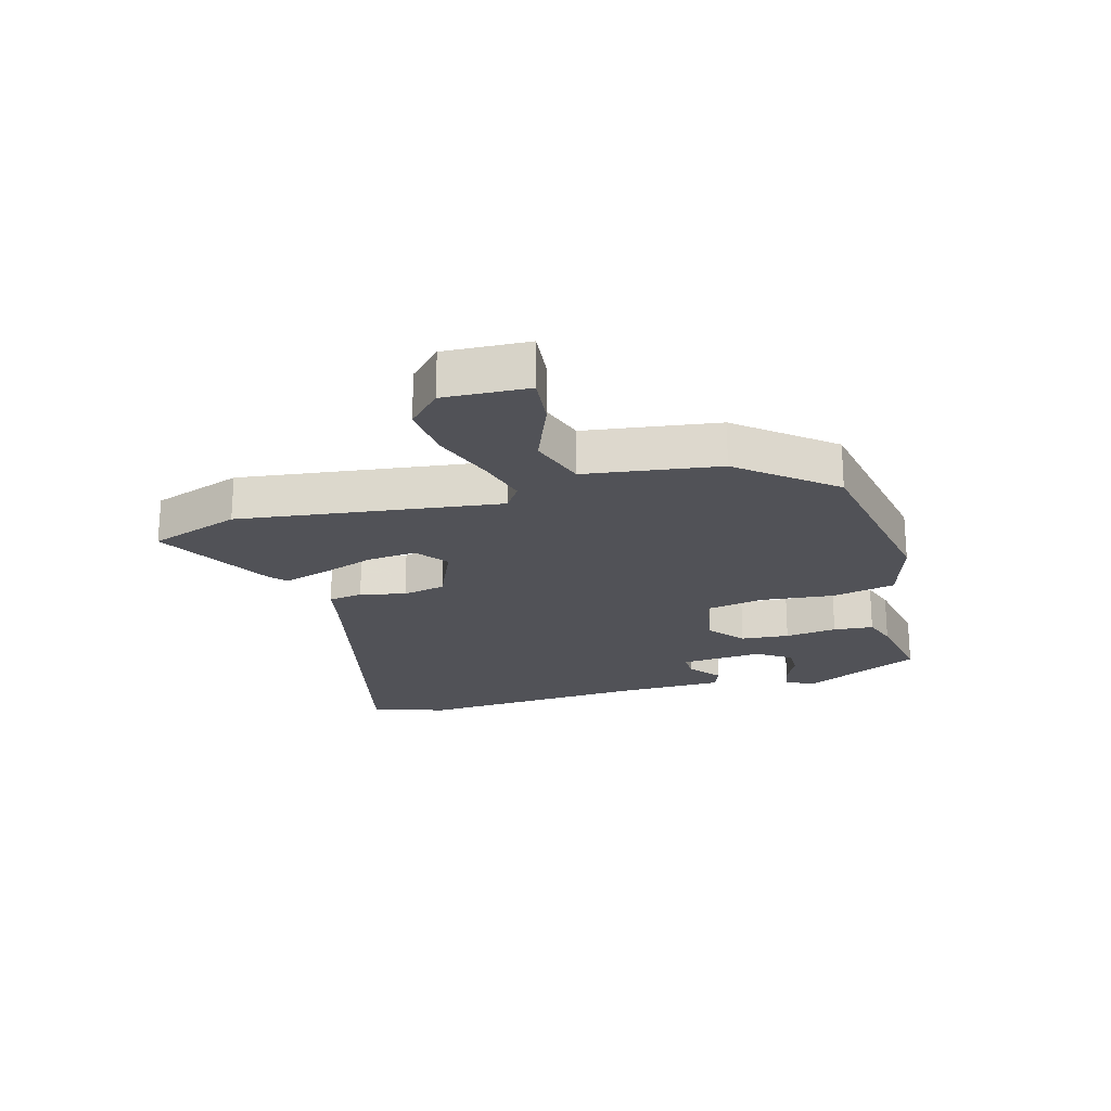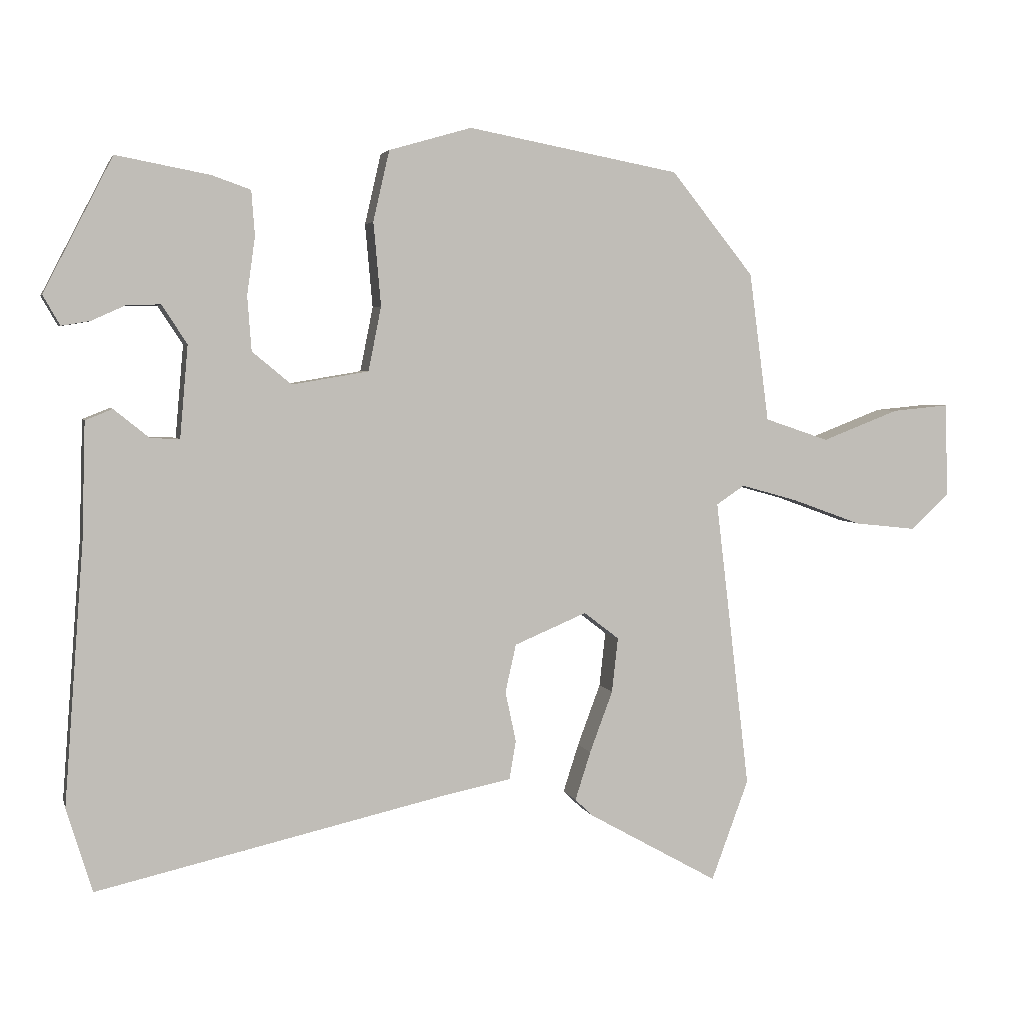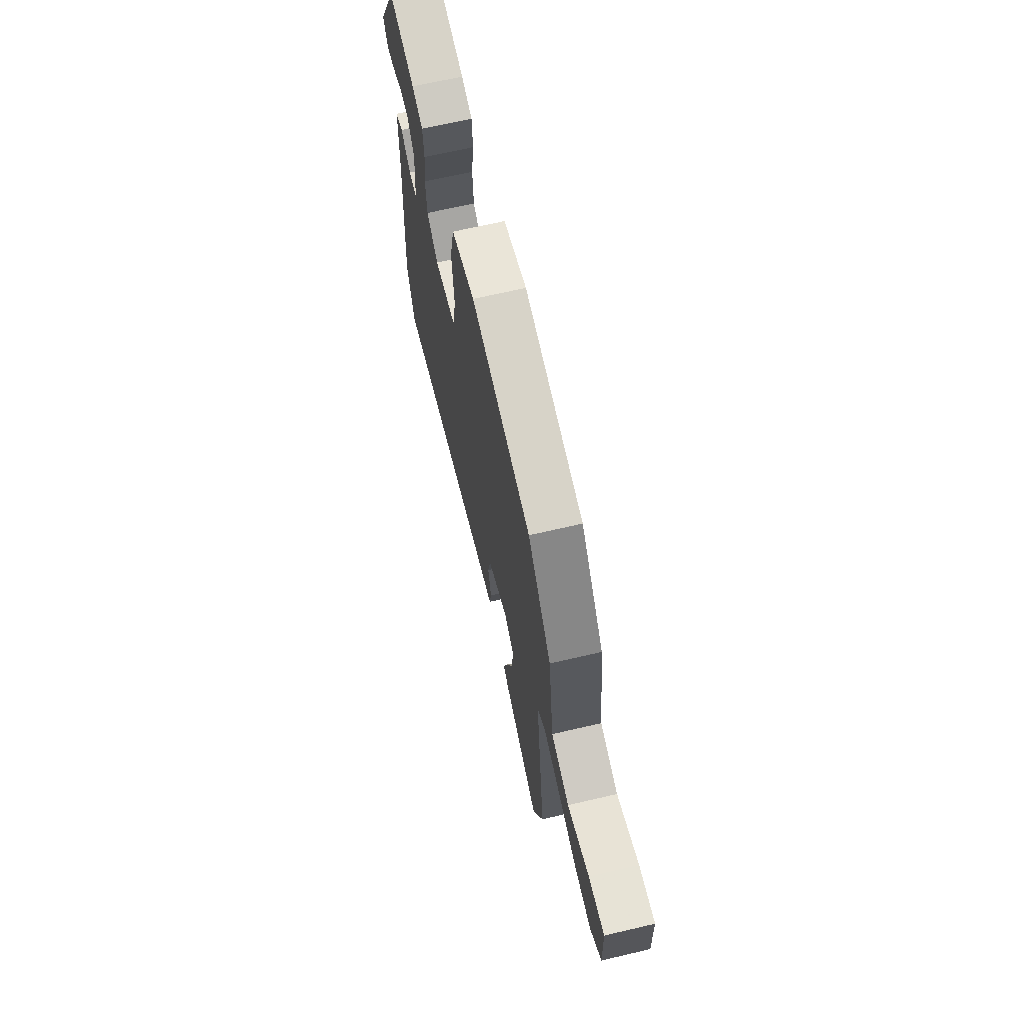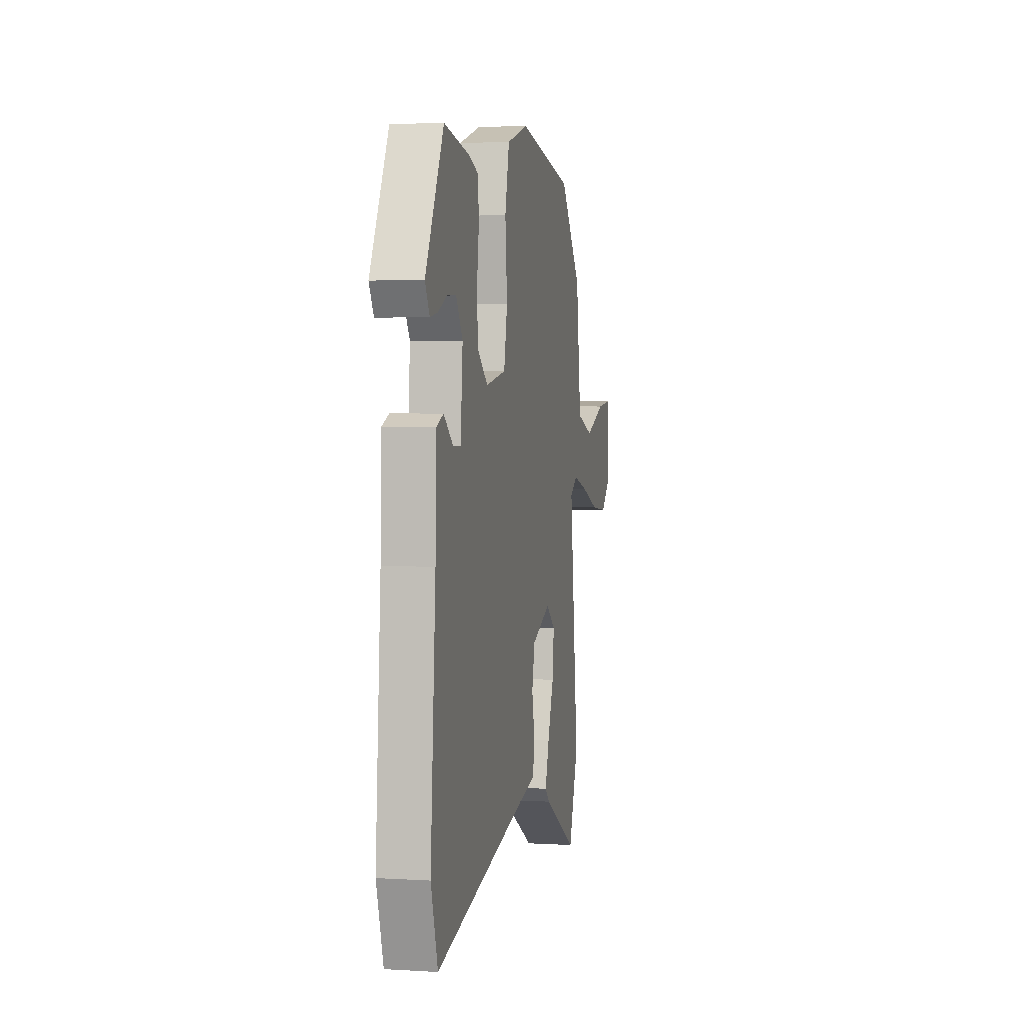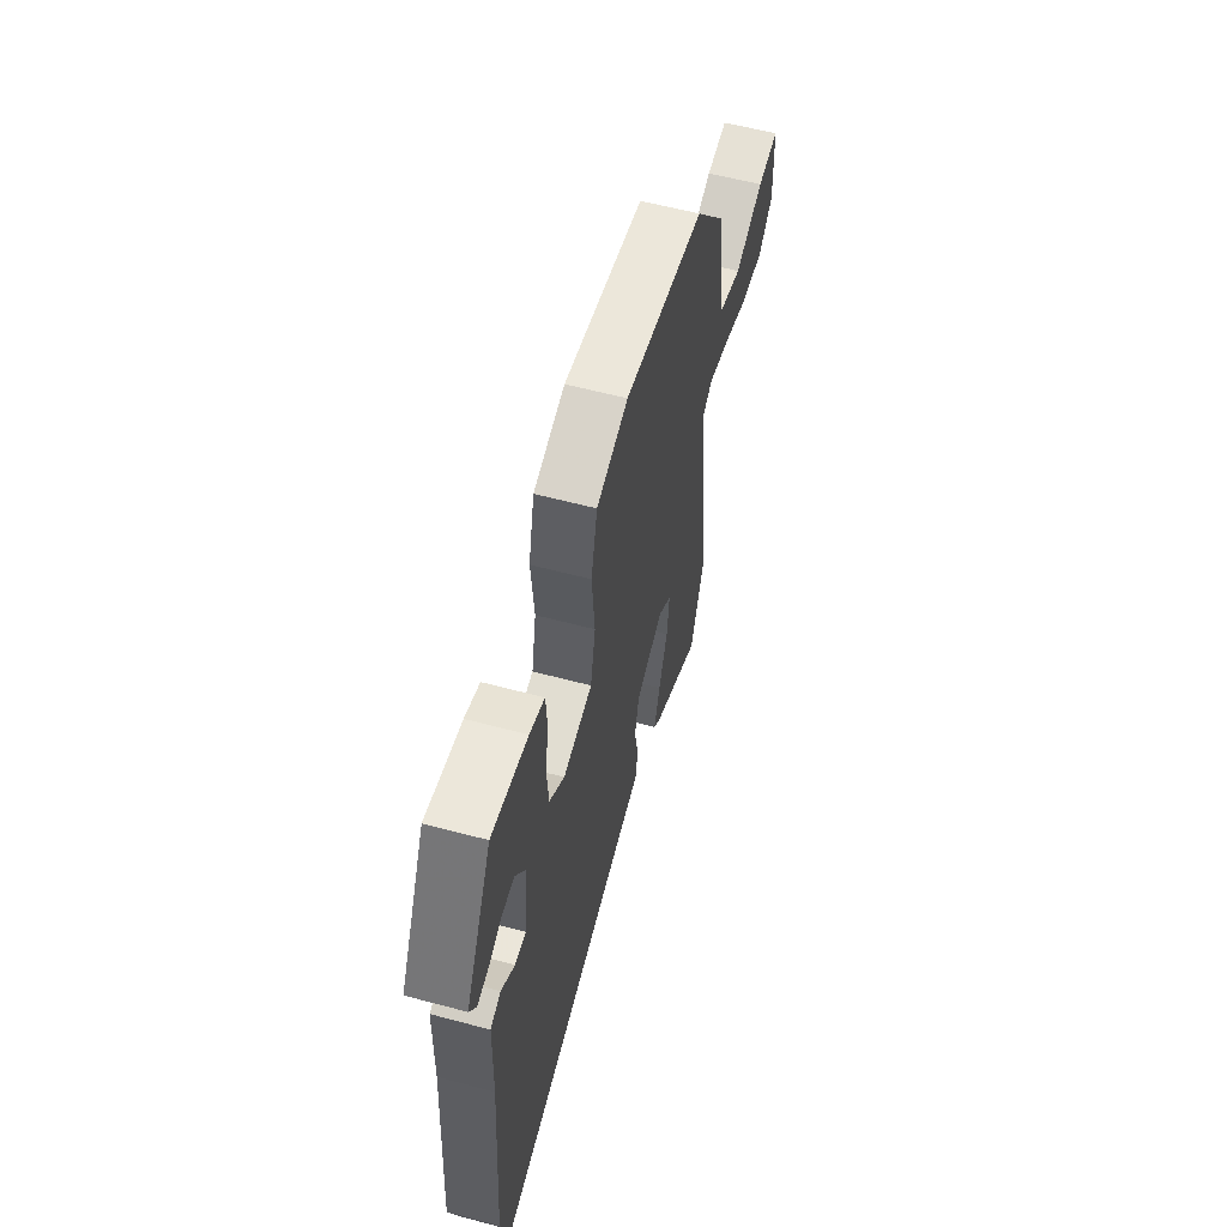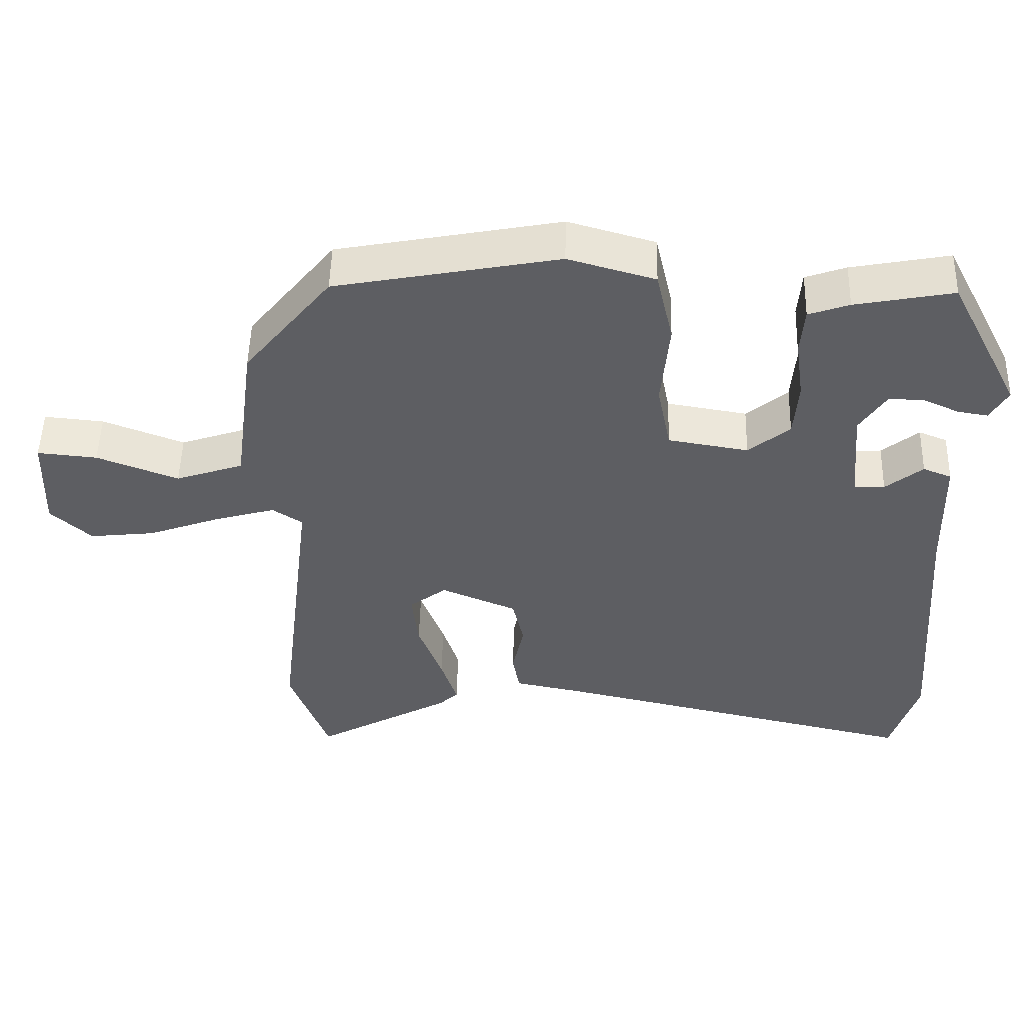
<metadata>
{"format":"obj","ext":"obj","renderer":"f3d","projection":"perspective","resolution":1024,"background":"white","views":[{"elev":-21.4,"azim":-74.9,"up":"+Y"},{"elev":3.8,"azim":166.4,"up":"+Z"},{"elev":67.4,"azim":-103.2,"up":"+Z"},{"elev":3.5,"azim":101.6,"up":"+Z"},{"elev":58.7,"azim":105.4,"up":"+Z"},{"elev":50.9,"azim":1.4,"up":"+Z"}]}
</metadata>
<code>
v 0.516 0.07 -0.449
v 0.478 0.07 -0.573
v -0.045 0.07 -0.454
v -0.14 0.07 -0.435
v -0.15 0.07 -0.378
v -0.134 0.07 -0.303
v -0.15 0.07 -0.232
v -0.257 0.07 -0.187
v -0.309 0.07 -0.227
v -0.3 0.07 -0.308
v -0.266 0.07 -0.399
v -0.243 0.07 -0.471
v -0.269 0.07 -0.496
v -0.462 0.07 -0.604
v -0.517 0.07 -0.455
v -0.466 0.07 -0.026
v -0.508 0.07 0.002
v -0.593 0.07 -0.022
v -0.695 0.07 -0.059
v -0.787 0.07 -0.069
v -0.844 0.07 -0.016
v -0.839 0.07 0.123
v -0.755 0.07 0.115
v -0.641 0.07 0.071
v -0.546 0.07 0.103
v -0.517 0.07 0.323
v -0.395 0.07 0.475
v -0.082 0.07 0.534
v 0.04 0.07 0.499
v 0.064 0.07 0.395
v 0.053 0.07 0.272
v 0.072 0.07 0.177
v 0.185 0.07 0.158
v 0.243 0.07 0.206
v 0.249 0.07 0.286
v 0.237 0.07 0.372
v 0.242 0.07 0.438
v 0.299 0.07 0.458
v 0.437 0.07 0.484
v 0.539 0.07 0.286
v 0.514 0.07 0.242
v 0.472 0.07 0.249
v 0.421 0.07 0.272
v 0.372 0.07 0.273
v 0.335 0.07 0.216
v 0.347 0.07 0.08
v 0.39 0.07 0.082
v 0.442 0.07 0.124
v 0.482 0.07 0.108
v 0.487 0.07 -0.064
v 0.516 0 -0.449
v 0.478 0 -0.573
v -0.045 0 -0.454
v -0.14 0 -0.435
v -0.15 0 -0.378
v -0.134 0 -0.303
v -0.15 0 -0.232
v -0.257 0 -0.187
v -0.309 0 -0.227
v -0.3 0 -0.308
v -0.266 0 -0.399
v -0.243 0 -0.471
v -0.269 0 -0.496
v -0.462 0 -0.604
v -0.517 0 -0.455
v -0.466 0 -0.026
v -0.508 0 0.002
v -0.593 0 -0.022
v -0.695 0 -0.059
v -0.787 0 -0.069
v -0.844 0 -0.016
v -0.839 0 0.123
v -0.755 0 0.115
v -0.641 0 0.071
v -0.546 0 0.103
v -0.517 0 0.323
v -0.395 0 0.475
v -0.082 0 0.534
v 0.04 0 0.499
v 0.064 0 0.395
v 0.053 0 0.272
v 0.072 0 0.177
v 0.185 0 0.158
v 0.243 0 0.206
v 0.249 0 0.286
v 0.237 0 0.372
v 0.242 0 0.438
v 0.299 0 0.458
v 0.437 0 0.484
v 0.539 0 0.286
v 0.514 0 0.242
v 0.472 0 0.249
v 0.421 0 0.272
v 0.372 0 0.273
v 0.335 0 0.216
v 0.347 0 0.08
v 0.39 0 0.082
v 0.442 0 0.124
v 0.482 0 0.108
v 0.487 0 -0.064
f 47 48 49 50
f 46 47 50 1
f 40 41 42 43
f 40 43 44
f 39 40 44
f 38 39 44 45
f 35 36 37 38
f 34 35 38 45
f 28 29 30 31
f 28 31 32
f 25 26 27 28
f 25 28 32
f 24 25 32 33
f 22 23 24
f 21 22 24
f 18 19 20 21
f 17 18 21 24
f 13 14 15 16
f 11 12 13 16
f 10 11 16
f 9 10 16
f 8 9 16
f 7 8 16
f 7 16 17
f 3 4 5 6
f 3 6 7
f 46 1 2 3
f 46 3 7
f 33 34 45 46
f 17 24 33 46
f 7 17 46
f 100 99 98 97
f 51 100 97 96
f 93 92 91 90
f 94 93 90
f 94 90 89
f 95 94 89 88
f 88 87 86 85
f 95 88 85 84
f 81 80 79 78
f 82 81 78
f 78 77 76 75
f 82 78 75
f 83 82 75 74
f 74 73 72
f 74 72 71
f 71 70 69 68
f 74 71 68 67
f 66 65 64 63
f 66 63 62 61
f 66 61 60
f 66 60 59
f 66 59 58
f 66 58 57
f 67 66 57
f 56 55 54 53
f 57 56 53
f 53 52 51 96
f 57 53 96
f 96 95 84 83
f 96 83 74 67
f 96 67 57
f 1 51 52 2
f 2 52 53 3
f 3 53 54 4
f 4 54 55 5
f 5 55 56 6
f 6 56 57 7
f 7 57 58 8
f 8 58 59 9
f 9 59 60 10
f 10 60 61 11
f 11 61 62 12
f 12 62 63 13
f 13 63 64 14
f 14 64 65 15
f 15 65 66 16
f 16 66 67 17
f 17 67 68 18
f 18 68 69 19
f 19 69 70 20
f 20 70 71 21
f 21 71 72 22
f 22 72 73 23
f 23 73 74 24
f 24 74 75 25
f 25 75 76 26
f 26 76 77 27
f 27 77 78 28
f 28 78 79 29
f 29 79 80 30
f 30 80 81 31
f 31 81 82 32
f 32 82 83 33
f 33 83 84 34
f 34 84 85 35
f 35 85 86 36
f 36 86 87 37
f 37 87 88 38
f 38 88 89 39
f 39 89 90 40
f 40 90 91 41
f 41 91 92 42
f 42 92 93 43
f 43 93 94 44
f 44 94 95 45
f 45 95 96 46
f 46 96 97 47
f 47 97 98 48
f 48 98 99 49
f 49 99 100 50
f 50 100 51 1

</code>
